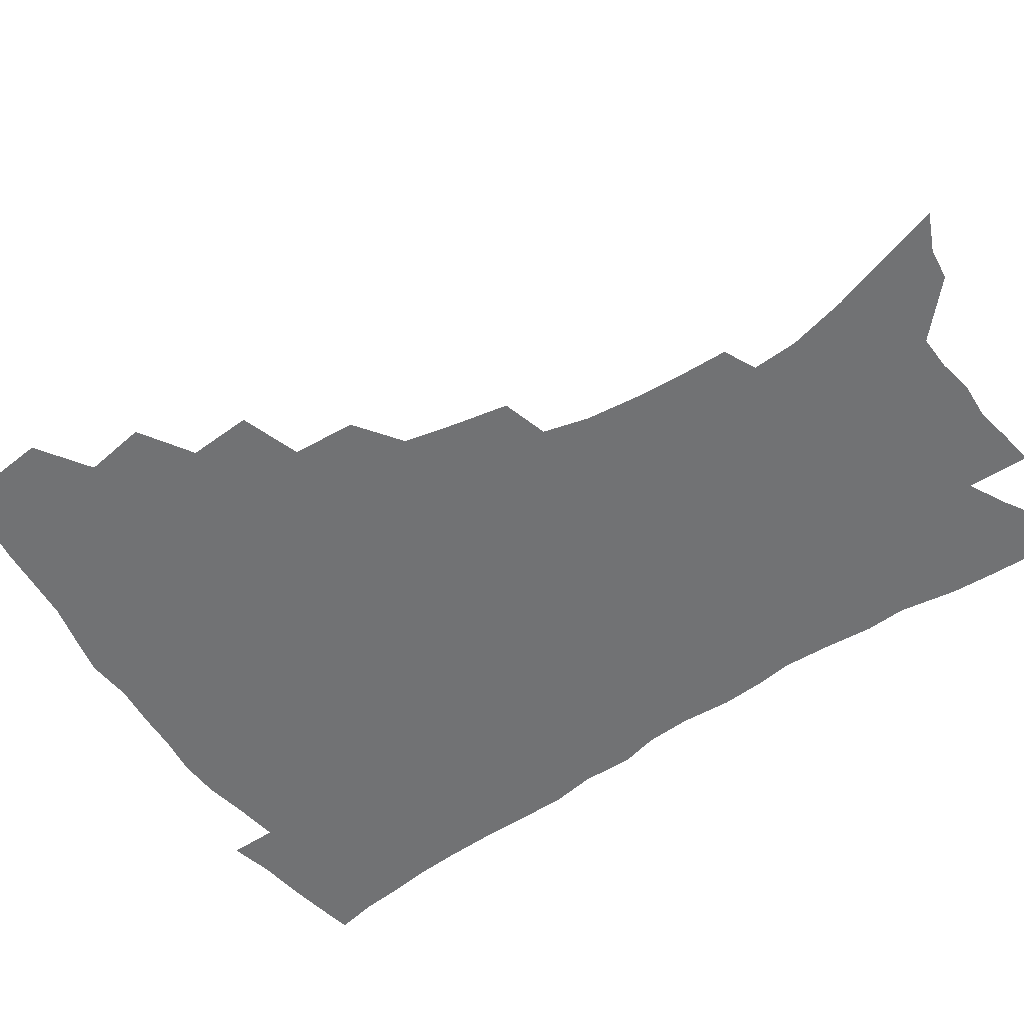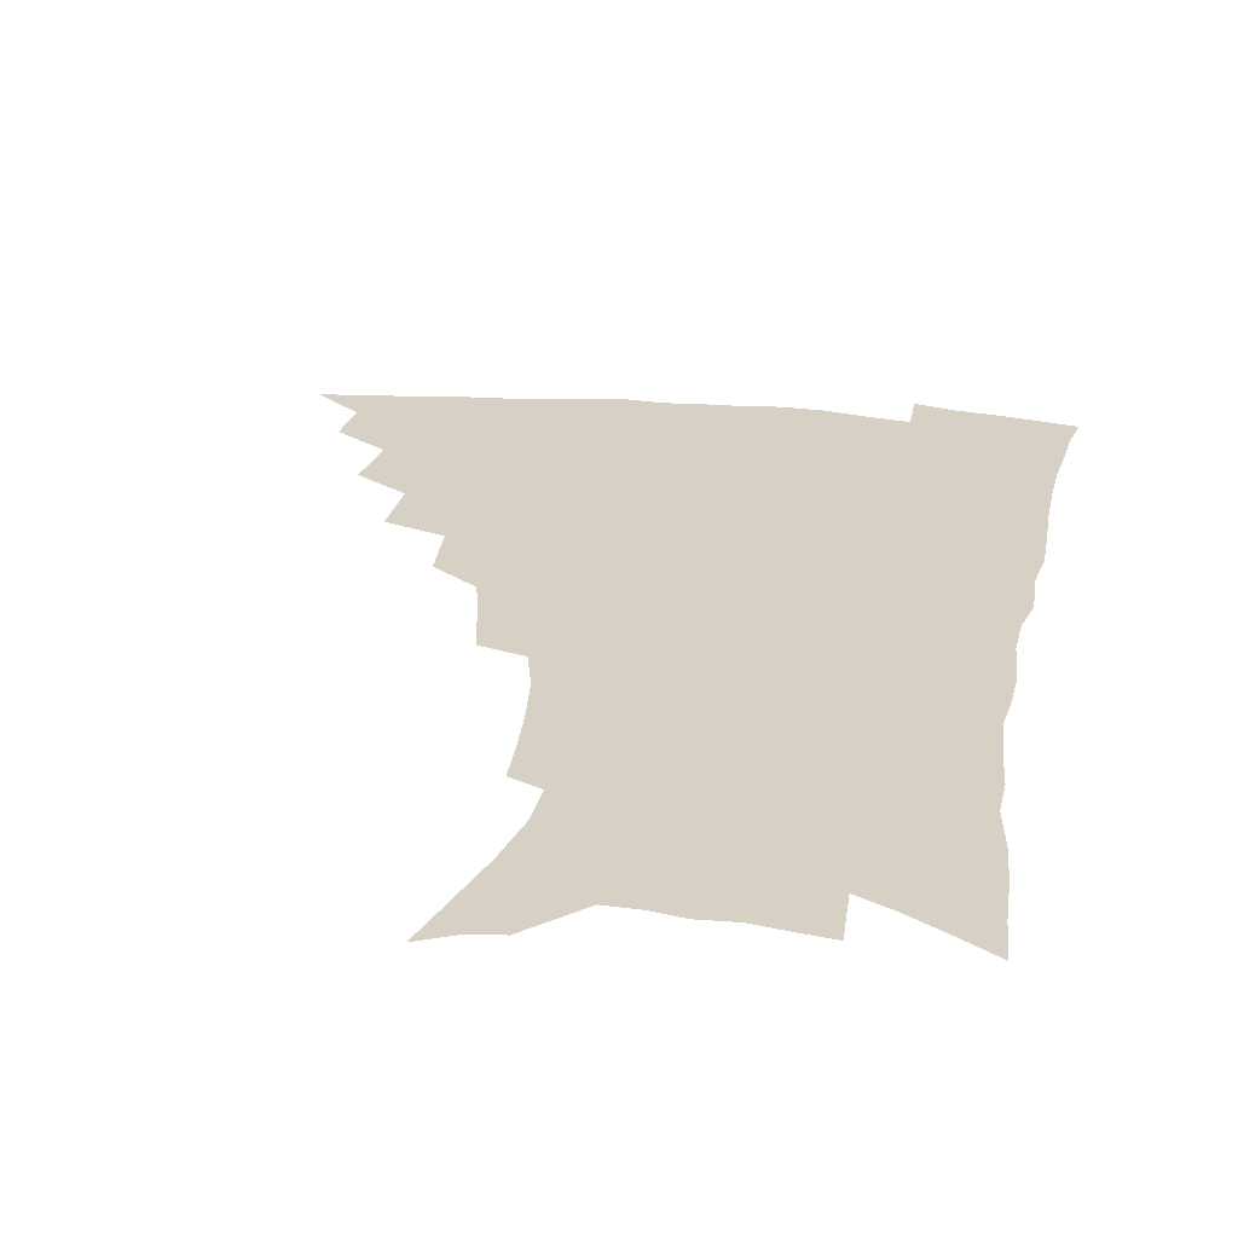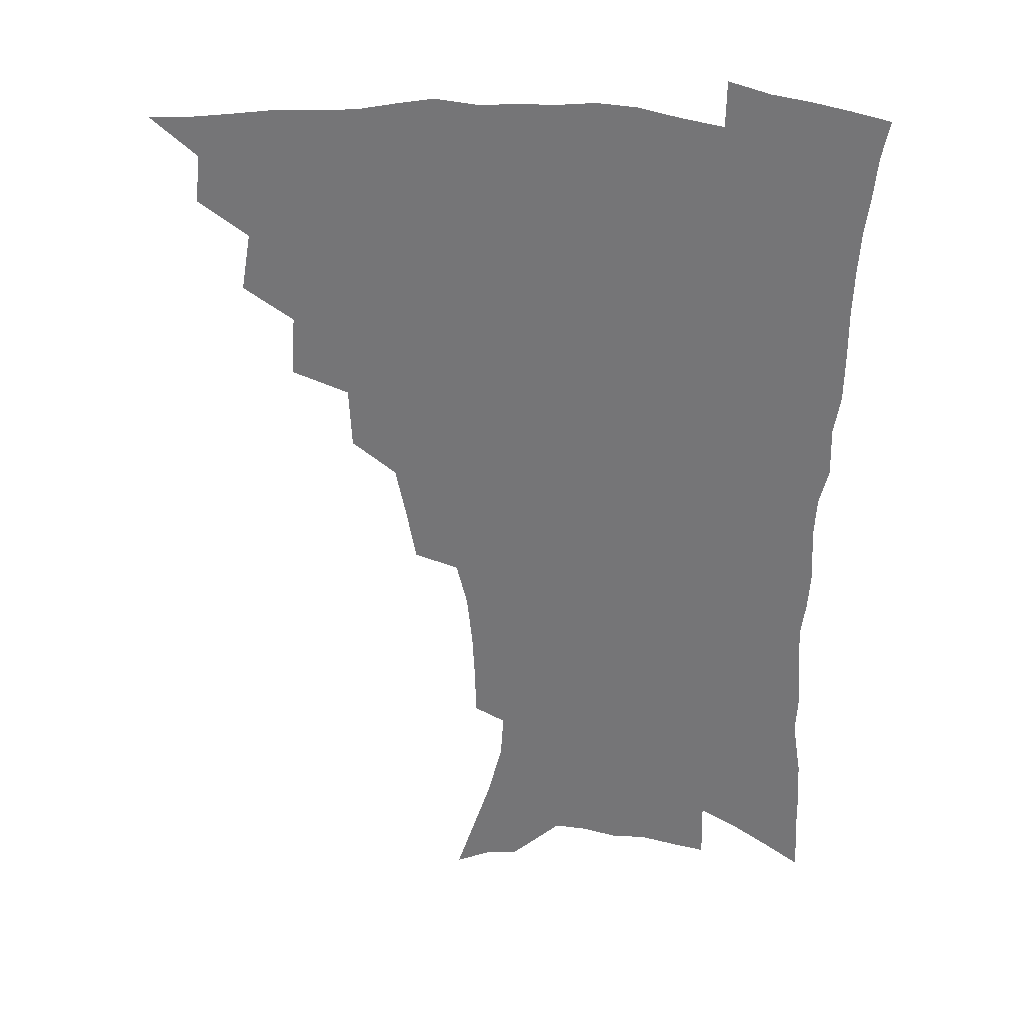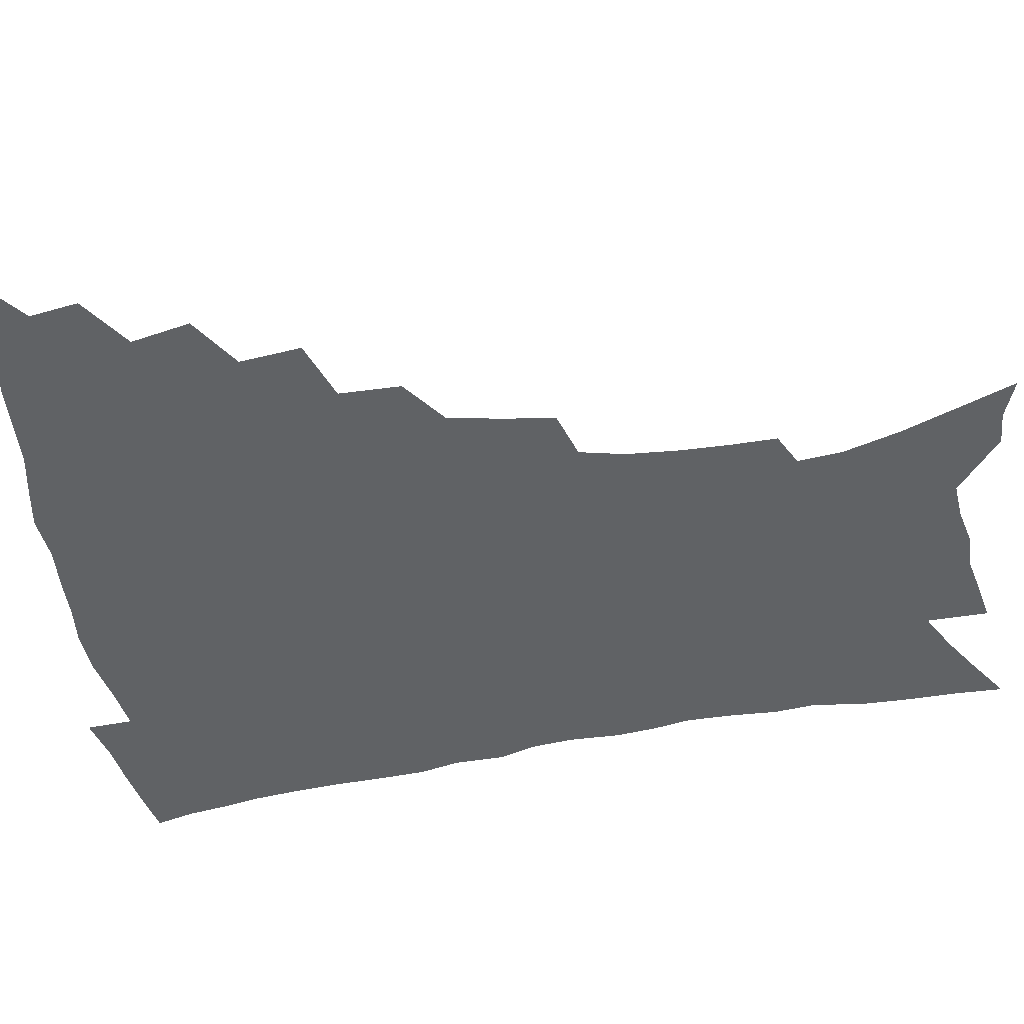
<metadata>
{"format":"obj","ext":"obj","renderer":"f3d","projection":"perspective","resolution":1024,"background":"white","views":[{"elev":-55.5,"azim":-56.3,"up":"+Z"},{"elev":26.6,"azim":9.1,"up":"+Z"},{"elev":32.3,"azim":7.5,"up":"+Y"},{"elev":-50.5,"azim":-79.0,"up":"+Z"}]}
</metadata>
<code>
v 450.9 489.3 0
v 466.3 457 0
v 468.3 474.9 0
v 467.2 490.4 0
v 481.6 422 0
v 485.2 444 0
v 484.9 460.6 0
v 484.2 476.4 0
v 482.4 492.4 0
v 498.8 386.9 0
v 500.5 409.8 0
v 502 430 0
v 502.3 447 0
v 501.5 462.8 0
v 499.5 478.3 0
v 497.4 494.6 0
v 521.5 356.7 0
v 520.4 379.4 0
v 519.9 399.9 0
v 520.2 419.1 0
v 519.9 435.5 0
v 518.2 449.8 0
v 516.6 464.6 0
v 514.9 479.6 0
v 512.8 495.5 0
v 545.6 306.2 0
v 541.9 325.9 0
v 538 344.4 0
v 538.3 370.6 0
v 536.9 388.6 0
v 535.4 405.1 0
v 534.3 420.5 0
v 534 436.5 0
v 533.1 451.5 0
v 531.7 466.1 0
v 529.8 481.2 0
v 527.9 496.4 0
v 569.4 230.7 0
v 569 247.9 0
v 568.1 266 0
v 566.1 285 0
v 562 301.2 0
v 558.2 319.5 0
v 555.7 339.4 0
v 553.8 359 0
v 551.9 375.4 0
v 551.6 394.3 0
v 550.8 409.9 0
v 550.4 425.1 0
v 549.2 439.1 0
v 548.9 453.4 0
v 546.4 467.9 0
v 544.4 482.9 0
v 542.3 499.4 0
v 561 145.7 0
v 567.5 165.7 0
v 574.7 187.8 0
v 579.9 208.9 0
v 580.9 225.1 0
v 580.9 243.1 0
v 580.1 260.5 0
v 578.6 278.6 0
v 576 294.6 0
v 572.8 310 0
v 570.4 328.9 0
v 568.3 346.6 0
v 567.3 365.6 0
v 565.7 381 0
v 564.9 396.7 0
v 564.9 413.1 0
v 564.3 427.4 0
v 563.8 441.5 0
v 562.4 455.1 0
v 560.6 469.5 0
v 558.9 484.4 0
v 556.5 502.1 0
v 574.4 151.7 0
v 583 176.5 0
v 589.7 200.5 0
v 592 219.2 0
v 592.1 235.9 0
v 591.1 250.8 0
v 590.2 268.4 0
v 589 287.3 0
v 586.9 304 0
v 584.2 318 0
v 582.2 334.8 0
v 581.2 353.6 0
v 579.8 369 0
v 579.3 385.9 0
v 578.9 401.1 0
v 578.4 415.4 0
v 578.1 429.7 0
v 577.4 442.7 0
v 576.5 456.1 0
v 575.1 470.3 0
v 573.5 485.2 0
v 572.4 500.4 0
v 585.7 153 0
v 596.6 184.6 0
v 601 206.8 0
v 602.7 226.5 0
v 602.4 242.3 0
v 601.8 259.4 0
v 600.8 276.5 0
v 599.1 291.6 0
v 597.3 307.5 0
v 595.8 325.4 0
v 594.4 341.4 0
v 593.2 356.7 0
v 592.3 371.9 0
v 591.6 386.1 0
v 591.4 401.7 0
v 591.3 416.5 0
v 591 429.8 0
v 590.8 443.5 0
v 590.3 456.8 0
v 589.3 470.7 0
v 588.3 485 0
v 586.6 501.6 0
v 604.4 170.2 0
v 609.9 193.3 0
v 612.1 212.6 0
v 612.4 228.1 0
v 612.2 244.3 0
v 611.6 259 0
v 610.8 280.9 0
v 609.5 296.9 0
v 608.1 311.7 0
v 606.8 327.1 0
v 605.8 343 0
v 605.1 358.8 0
v 604.6 374.4 0
v 604.6 390 0
v 604.1 403.2 0
v 604.3 418.1 0
v 604.2 430.7 0
v 604 443.9 0
v 604.1 457.2 0
v 603.4 470.9 0
v 602.2 486 0
v 600.8 502 0
v 616.5 169.7 0
v 620.6 193.7 0
v 622.2 213.8 0
v 622.8 232.6 0
v 622.1 245.8 0
v 621.7 262.9 0
v 620.8 282.8 0
v 619.9 297.2 0
v 618.8 315.1 0
v 617.9 330.3 0
v 617.2 344.9 0
v 616.8 359.9 0
v 616.5 375.9 0
v 616.5 390.8 0
v 616.5 403.8 0
v 616.7 417.7 0
v 617.3 431.6 0
v 617.5 444.4 0
v 617.7 457.3 0
v 617.6 470.6 0
v 616.8 485 0
v 614.8 503.4 0
v 628.9 167.3 0
v 631.7 194 0
v 632.7 217.7 0
v 632.8 232.8 0
v 632.4 250.6 0
v 631.8 264.5 0
v 631 282.2 0
v 630.3 297.8 0
v 629.5 314.5 0
v 628.8 330.9 0
v 628.6 343.2 0
v 628.2 361.6 0
v 628.2 376.1 0
v 628.4 389.8 0
v 628.7 404.2 0
v 629.2 417.9 0
v 629.8 431.2 0
v 630.5 444.4 0
v 631.2 457.1 0
v 631.2 470.4 0
v 630.6 485.9 0
v 629.4 502.5 0
v 641.9 167.9 0
v 643 194.2 0
v 643.4 212.9 0
v 643 232.4 0
v 642.7 248.2 0
v 641.8 269 0
v 641.4 283.1 0
v 640.8 298.3 0
v 640.3 313.7 0
v 639.6 330.7 0
v 639.7 344.5 0
v 639.7 360.4 0
v 639.9 374.9 0
v 640.2 389 0
v 640.6 403.9 0
v 641.4 417.3 0
v 642.1 430.9 0
v 643.1 443.6 0
v 644.2 456.6 0
v 644.8 470 0
v 645.5 483.9 0
v 645.4 499.2 0
v 654.8 165.4 0
v 654.7 190.1 0
v 654.2 211.1 0
v 653.6 230.2 0
v 653.1 247.3 0
v 652.6 264.2 0
v 651.7 281.8 0
v 651.4 296.8 0
v 651.1 312.1 0
v 650.8 327.8 0
v 651.7 340.4 0
v 651 358.6 0
v 651.5 372.8 0
v 652.2 386.8 0
v 653.1 400.6 0
v 653.6 415.7 0
v 654.7 428.9 0
v 656 441.6 0
v 657.2 456 0
v 658.3 468.8 0
v 659.8 482 0
v 660.4 496.8 0
v 660.7 513.9 0
v 667.3 163.5 0
v 666.9 185.7 0
v 666.1 205.2 0
v 664.9 225.1 0
v 664 243.5 0
v 662.9 262.2 0
v 662.3 278.6 0
v 661.9 294.6 0
v 662 309.2 0
v 662.4 323.7 0
v 662.6 339 0
v 662.8 354.6 0
v 663.7 368.8 0
v 664.7 382.8 0
v 665 398.8 0
v 666.1 412.7 0
v 667 427.4 0
v 668.6 440.3 0
v 669.8 454.5 0
v 671.5 467.3 0
v 673.3 480.5 0
v 675 493.8 0
v 675.9 509.8 0
v 680.2 178.7 0
v 678.2 199.7 0
v 676.4 220.2 0
v 675.5 238 0
v 674.9 254.9 0
v 673.9 272.4 0
v 673.4 288.9 0
v 673.6 303.9 0
v 674 318.7 0
v 674.5 333.8 0
v 675.2 348.7 0
v 675.9 363.9 0
v 676.6 379.6 0
v 677.1 395.5 0
v 678.7 409.3 0
v 680 423.5 0
v 681.5 437.4 0
v 682.4 452.6 0
v 684.6 465.4 0
v 686.5 478.6 0
v 688.4 491.7 0
v 690.1 507.7 0
v 694 170.1 0
v 691.4 191.5 0
v 689.8 210.7 0
v 688.5 229.1 0
v 687.7 246 0
v 686.2 264.6 0
v 686.4 279.8 0
v 685.6 296.8 0
v 686.8 310.7 0
v 687.3 326.2 0
v 687 343.1 0
v 688.9 356.8 0
v 689.9 372.3 0
v 691.7 386.9 0
v 691.8 403.9 0
v 693 419.2 0
v 694.4 434.3 0
v 696.2 448.6 0
v 697.3 463.5 0
v 699.8 476.3 0
v 701.4 489.6 0
v 704 505 0
v 708 160.8 0
v 707 178.8 0
v 706.7 195.3 0
v 705.9 212.6 0
v 702.8 233.3 0
v 703.6 247.8 0
v 702.2 265.5 0
v 701.6 282.2 0
v 703.4 295.5 0
v 704.5 310.4 0
v 703.4 328.9 0
v 704.4 344.5 0
v 707.7 357.6 0
v 707.4 375.9 0
v 709.9 390.7 0
v 710.2 408.1 0
v 710.2 425.9 0
v 710.9 442.8 0
v 712 459 0
v 714 473.5 0
v 715.5 487.9 0
v 718.4 501.8 0
f 3 4 1
f 6 7 2
f 2 7 3
f 7 8 3
f 3 8 4
f 8 9 4
f 11 12 5
f 5 12 6
f 12 13 6
f 6 13 7
f 13 14 7
f 7 14 8
f 14 15 8
f 8 15 9
f 15 16 9
f 18 19 10
f 10 19 11
f 19 20 11
f 11 20 12
f 20 21 12
f 12 21 13
f 21 22 13
f 13 22 14
f 22 23 14
f 14 23 15
f 23 24 15
f 15 24 16
f 24 25 16
f 28 29 17
f 17 29 18
f 29 30 18
f 18 30 19
f 30 31 19
f 19 31 20
f 31 32 20
f 20 32 21
f 32 33 21
f 21 33 22
f 33 34 22
f 22 34 23
f 34 35 23
f 23 35 24
f 35 36 24
f 24 36 25
f 36 37 25
f 42 43 26
f 26 43 27
f 43 44 27
f 27 44 28
f 44 45 28
f 28 45 29
f 45 46 29
f 29 46 30
f 46 47 30
f 30 47 31
f 47 48 31
f 31 48 32
f 48 49 32
f 32 49 33
f 49 50 33
f 33 50 34
f 50 51 34
f 34 51 35
f 51 52 35
f 35 52 36
f 52 53 36
f 36 53 37
f 53 54 37
f 59 60 38
f 38 60 39
f 60 61 39
f 39 61 40
f 61 62 40
f 40 62 41
f 62 63 41
f 41 63 42
f 63 64 42
f 42 64 43
f 64 65 43
f 43 65 44
f 65 66 44
f 44 66 45
f 66 67 45
f 45 67 46
f 67 68 46
f 46 68 47
f 68 69 47
f 47 69 48
f 69 70 48
f 48 70 49
f 70 71 49
f 49 71 50
f 71 72 50
f 50 72 51
f 72 73 51
f 51 73 52
f 73 74 52
f 52 74 53
f 74 75 53
f 53 75 54
f 75 76 54
f 55 77 56
f 77 78 56
f 56 78 57
f 78 79 57
f 57 79 58
f 79 80 58
f 58 80 59
f 80 81 59
f 59 81 60
f 81 82 60
f 60 82 61
f 82 83 61
f 61 83 62
f 83 84 62
f 62 84 63
f 84 85 63
f 63 85 64
f 85 86 64
f 64 86 65
f 86 87 65
f 65 87 66
f 87 88 66
f 66 88 67
f 88 89 67
f 67 89 68
f 89 90 68
f 68 90 69
f 90 91 69
f 69 91 70
f 91 92 70
f 70 92 71
f 92 93 71
f 71 93 72
f 93 94 72
f 72 94 73
f 94 95 73
f 73 95 74
f 95 96 74
f 74 96 75
f 96 97 75
f 75 97 76
f 97 98 76
f 77 99 78
f 99 100 78
f 78 100 79
f 100 101 79
f 79 101 80
f 101 102 80
f 80 102 81
f 102 103 81
f 81 103 82
f 103 104 82
f 82 104 83
f 104 105 83
f 83 105 84
f 105 106 84
f 84 106 85
f 106 107 85
f 85 107 86
f 107 108 86
f 86 108 87
f 108 109 87
f 87 109 88
f 109 110 88
f 88 110 89
f 110 111 89
f 89 111 90
f 111 112 90
f 90 112 91
f 112 113 91
f 91 113 92
f 113 114 92
f 92 114 93
f 114 115 93
f 93 115 94
f 115 116 94
f 94 116 95
f 116 117 95
f 95 117 96
f 117 118 96
f 96 118 97
f 118 119 97
f 97 119 98
f 119 120 98
f 99 121 100
f 121 122 100
f 100 122 101
f 122 123 101
f 101 123 102
f 123 124 102
f 102 124 103
f 124 125 103
f 103 125 104
f 125 126 104
f 104 126 105
f 126 127 105
f 105 127 106
f 127 128 106
f 106 128 107
f 128 129 107
f 107 129 108
f 129 130 108
f 108 130 109
f 130 131 109
f 109 131 110
f 131 132 110
f 110 132 111
f 132 133 111
f 111 133 112
f 133 134 112
f 112 134 113
f 134 135 113
f 113 135 114
f 135 136 114
f 114 136 115
f 136 137 115
f 115 137 116
f 137 138 116
f 116 138 117
f 138 139 117
f 117 139 118
f 139 140 118
f 118 140 119
f 140 141 119
f 119 141 120
f 141 142 120
f 121 143 122
f 143 144 122
f 122 144 123
f 144 145 123
f 123 145 124
f 145 146 124
f 124 146 125
f 146 147 125
f 125 147 126
f 147 148 126
f 126 148 127
f 148 149 127
f 127 149 128
f 149 150 128
f 128 150 129
f 150 151 129
f 129 151 130
f 151 152 130
f 130 152 131
f 152 153 131
f 131 153 132
f 153 154 132
f 132 154 133
f 154 155 133
f 133 155 134
f 155 156 134
f 134 156 135
f 156 157 135
f 135 157 136
f 157 158 136
f 136 158 137
f 158 159 137
f 137 159 138
f 159 160 138
f 138 160 139
f 160 161 139
f 139 161 140
f 161 162 140
f 140 162 141
f 162 163 141
f 141 163 142
f 163 164 142
f 143 165 144
f 165 166 144
f 144 166 145
f 166 167 145
f 145 167 146
f 167 168 146
f 146 168 147
f 168 169 147
f 147 169 148
f 169 170 148
f 148 170 149
f 170 171 149
f 149 171 150
f 171 172 150
f 150 172 151
f 172 173 151
f 151 173 152
f 173 174 152
f 152 174 153
f 174 175 153
f 153 175 154
f 175 176 154
f 154 176 155
f 176 177 155
f 155 177 156
f 177 178 156
f 156 178 157
f 178 179 157
f 157 179 158
f 179 180 158
f 158 180 159
f 180 181 159
f 159 181 160
f 181 182 160
f 160 182 161
f 182 183 161
f 161 183 162
f 183 184 162
f 162 184 163
f 184 185 163
f 163 185 164
f 185 186 164
f 165 187 166
f 187 188 166
f 166 188 167
f 188 189 167
f 167 189 168
f 189 190 168
f 168 190 169
f 190 191 169
f 169 191 170
f 191 192 170
f 170 192 171
f 192 193 171
f 171 193 172
f 193 194 172
f 172 194 173
f 194 195 173
f 173 195 174
f 195 196 174
f 174 196 175
f 196 197 175
f 175 197 176
f 197 198 176
f 176 198 177
f 198 199 177
f 177 199 178
f 199 200 178
f 178 200 179
f 200 201 179
f 179 201 180
f 201 202 180
f 180 202 181
f 202 203 181
f 181 203 182
f 203 204 182
f 182 204 183
f 204 205 183
f 183 205 184
f 205 206 184
f 184 206 185
f 206 207 185
f 185 207 186
f 207 208 186
f 187 209 188
f 209 210 188
f 188 210 189
f 210 211 189
f 189 211 190
f 211 212 190
f 190 212 191
f 212 213 191
f 191 213 192
f 213 214 192
f 192 214 193
f 214 215 193
f 193 215 194
f 215 216 194
f 194 216 195
f 216 217 195
f 195 217 196
f 217 218 196
f 196 218 197
f 218 219 197
f 197 219 198
f 219 220 198
f 198 220 199
f 220 221 199
f 199 221 200
f 221 222 200
f 200 222 201
f 222 223 201
f 201 223 202
f 223 224 202
f 202 224 203
f 224 225 203
f 203 225 204
f 225 226 204
f 204 226 205
f 226 227 205
f 205 227 206
f 227 228 206
f 206 228 207
f 228 229 207
f 207 229 208
f 229 230 208
f 209 232 210
f 232 233 210
f 210 233 211
f 233 234 211
f 211 234 212
f 234 235 212
f 212 235 213
f 235 236 213
f 213 236 214
f 236 237 214
f 214 237 215
f 237 238 215
f 215 238 216
f 238 239 216
f 216 239 217
f 239 240 217
f 217 240 218
f 240 241 218
f 218 241 219
f 241 242 219
f 219 242 220
f 242 243 220
f 220 243 221
f 243 244 221
f 221 244 222
f 244 245 222
f 222 245 223
f 245 246 223
f 223 246 224
f 246 247 224
f 224 247 225
f 247 248 225
f 225 248 226
f 248 249 226
f 226 249 227
f 249 250 227
f 227 250 228
f 250 251 228
f 228 251 229
f 251 252 229
f 229 252 230
f 252 253 230
f 230 253 231
f 253 254 231
f 233 255 234
f 255 256 234
f 234 256 235
f 256 257 235
f 235 257 236
f 257 258 236
f 236 258 237
f 258 259 237
f 237 259 238
f 259 260 238
f 238 260 239
f 260 261 239
f 239 261 240
f 261 262 240
f 240 262 241
f 262 263 241
f 241 263 242
f 263 264 242
f 242 264 243
f 264 265 243
f 243 265 244
f 265 266 244
f 244 266 245
f 266 267 245
f 245 267 246
f 267 268 246
f 246 268 247
f 268 269 247
f 247 269 248
f 269 270 248
f 248 270 249
f 270 271 249
f 249 271 250
f 271 272 250
f 250 272 251
f 272 273 251
f 251 273 252
f 273 274 252
f 252 274 253
f 274 275 253
f 253 275 254
f 275 276 254
f 255 277 256
f 277 278 256
f 256 278 257
f 278 279 257
f 257 279 258
f 279 280 258
f 258 280 259
f 280 281 259
f 259 281 260
f 281 282 260
f 260 282 261
f 282 283 261
f 261 283 262
f 283 284 262
f 262 284 263
f 284 285 263
f 263 285 264
f 285 286 264
f 264 286 265
f 286 287 265
f 265 287 266
f 287 288 266
f 266 288 267
f 288 289 267
f 267 289 268
f 289 290 268
f 268 290 269
f 290 291 269
f 269 291 270
f 291 292 270
f 270 292 271
f 292 293 271
f 271 293 272
f 293 294 272
f 272 294 273
f 294 295 273
f 273 295 274
f 295 296 274
f 274 296 275
f 296 297 275
f 275 297 276
f 297 298 276
f 277 299 278
f 299 300 278
f 278 300 279
f 300 301 279
f 279 301 280
f 301 302 280
f 280 302 281
f 302 303 281
f 281 303 282
f 303 304 282
f 282 304 283
f 304 305 283
f 283 305 284
f 305 306 284
f 284 306 285
f 306 307 285
f 285 307 286
f 307 308 286
f 286 308 287
f 308 309 287
f 287 309 288
f 309 310 288
f 288 310 289
f 310 311 289
f 289 311 290
f 311 312 290
f 290 312 291
f 312 313 291
f 291 313 292
f 313 314 292
f 292 314 293
f 314 315 293
f 293 315 294
f 315 316 294
f 294 316 295
f 316 317 295
f 295 317 296
f 317 318 296
f 296 318 297
f 318 319 297
f 297 319 298
f 319 320 298

</code>
